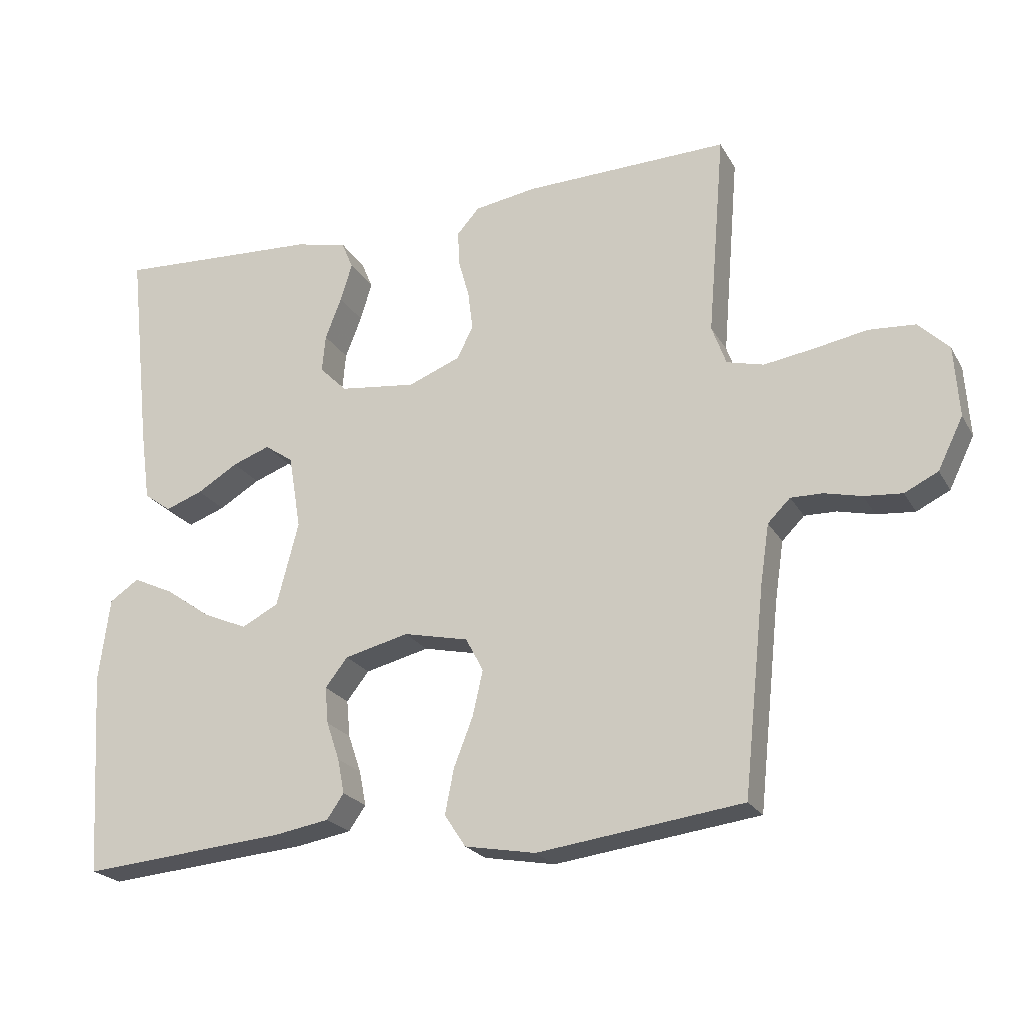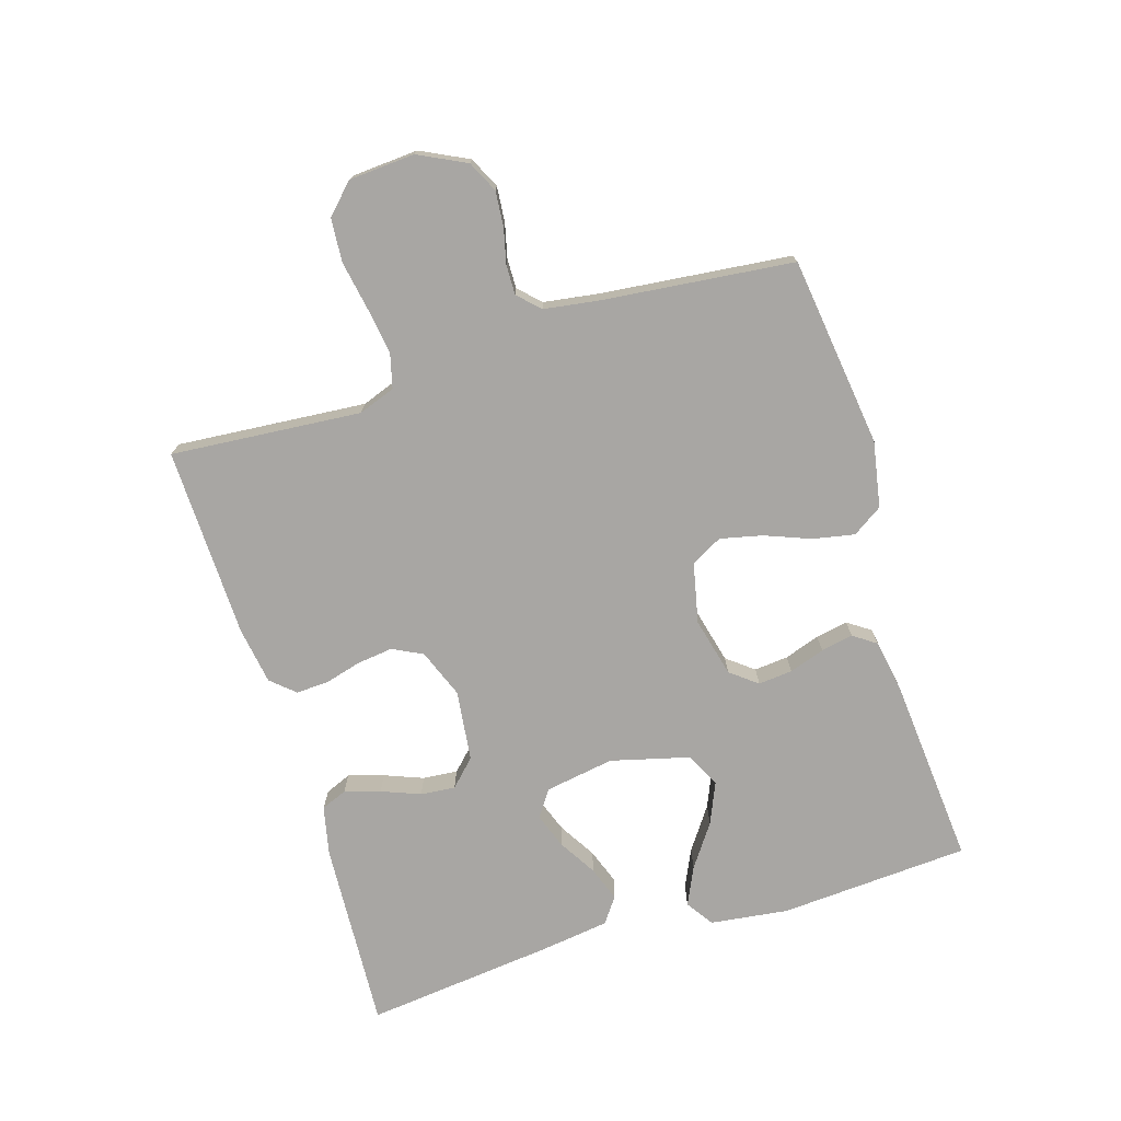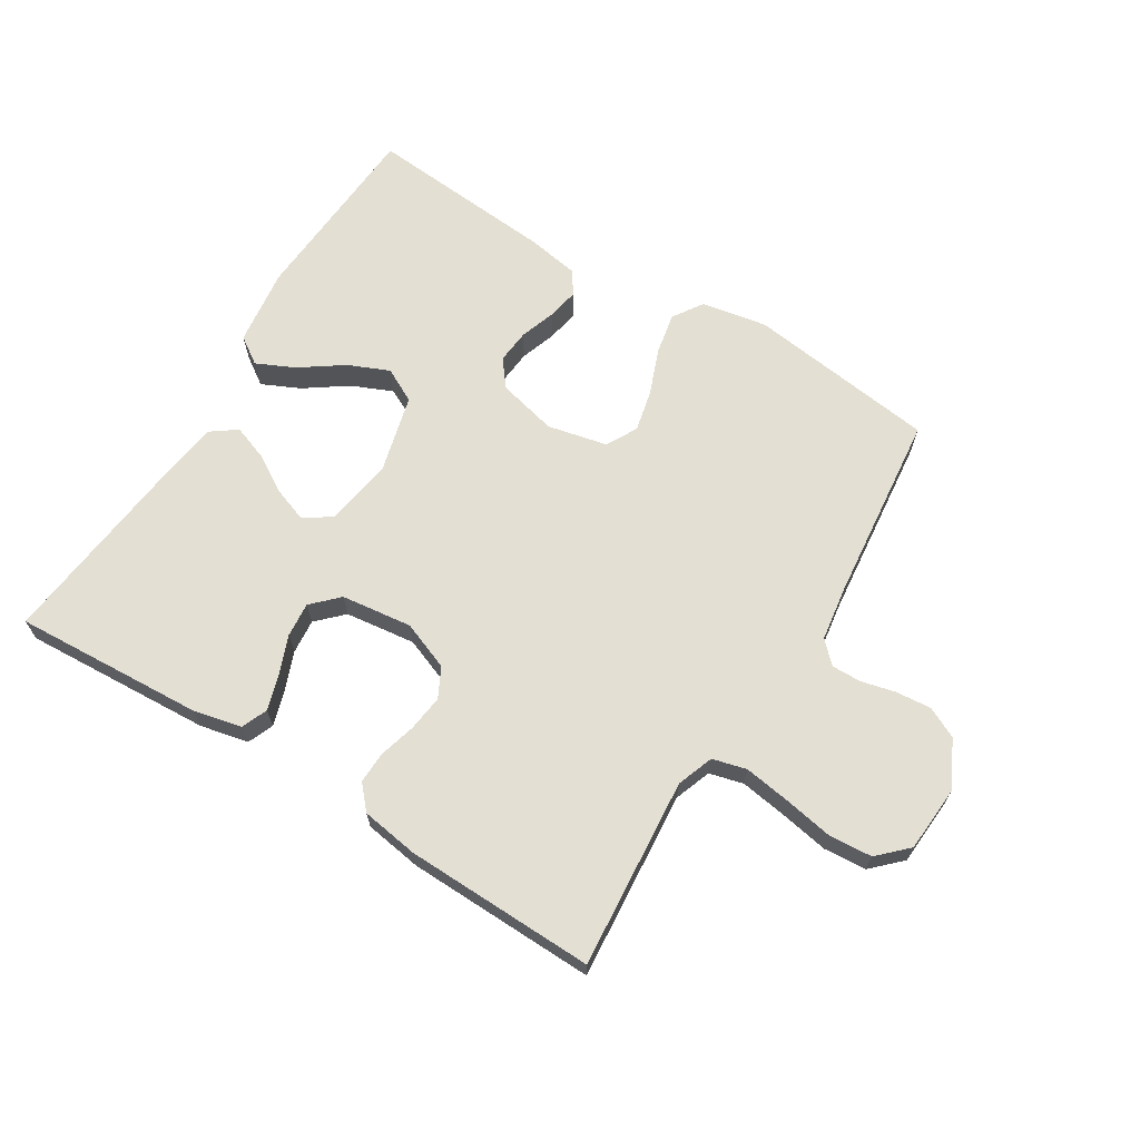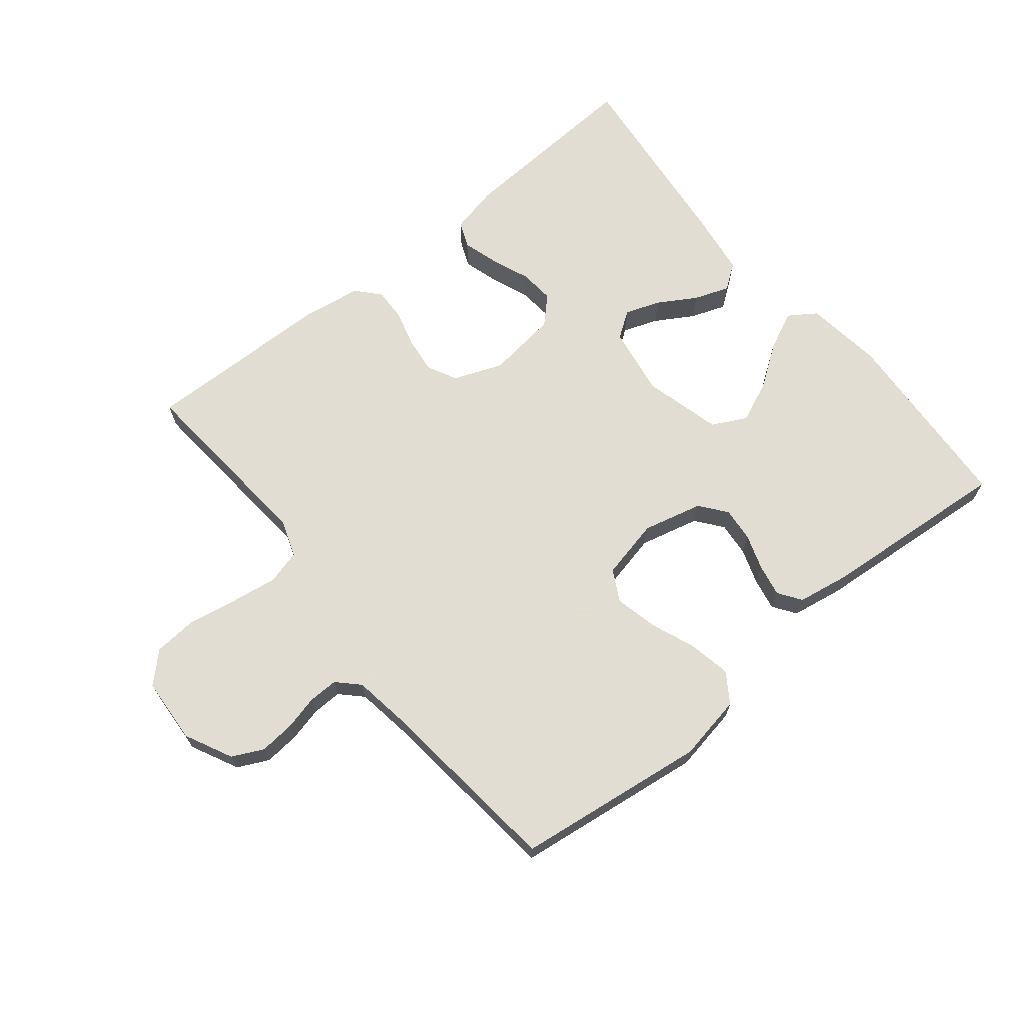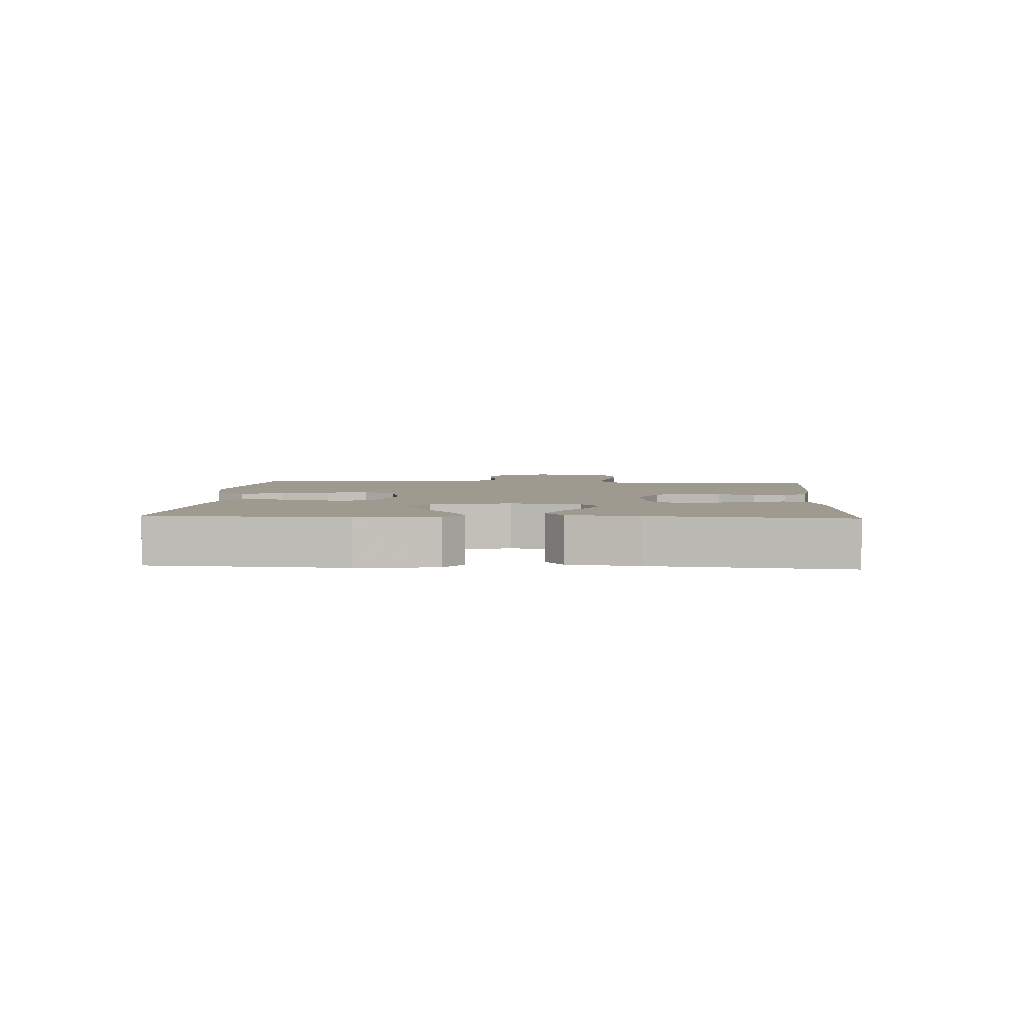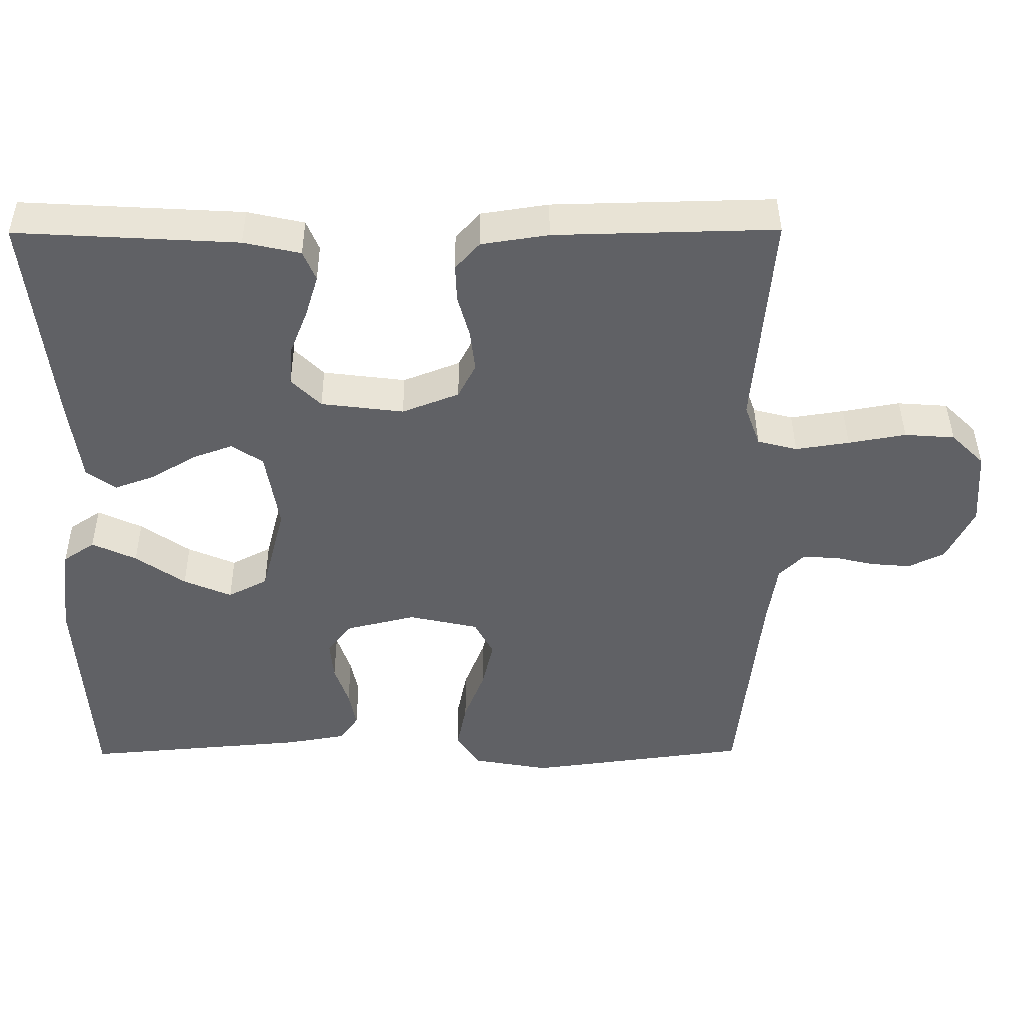
<metadata>
{"format":"obj","ext":"obj","renderer":"f3d","projection":"perspective","resolution":1024,"background":"white","views":[{"elev":-22.5,"azim":22.7,"up":"+Z"},{"elev":-74.3,"azim":107.2,"up":"+Y"},{"elev":66.7,"azim":31.7,"up":"+Y"},{"elev":68.1,"azim":140.9,"up":"+Y"},{"elev":3.7,"azim":-86.5,"up":"+Y"},{"elev":41.8,"azim":-0.4,"up":"+Z"}]}
</metadata>
<code>
v -0.5 0.07 -0.5
v -0.519 0.07 -0.2
v -0.503 0.07 -0.077
v -0.46 0.07 -0.048
v -0.4 0.07 -0.076
v -0.333 0.07 -0.123
v -0.268 0.07 -0.151
v -0.214 0.07 -0.123
v -0.182 0.07 0
v -0.2 0.07 0.109
v -0.242 0.07 0.138
v -0.297 0.07 0.118
v -0.357 0.07 0.082
v -0.412 0.07 0.062
v -0.452 0.07 0.091
v -0.467 0.07 0.2
v -0.5 0.07 0.5
v -0.2 0.07 0.483
v -0.123 0.07 0.466
v -0.106 0.07 0.425
v -0.123 0.07 0.369
v -0.147 0.07 0.308
v -0.152 0.07 0.253
v -0.112 0.07 0.213
v 0 0.07 0.199
v 0.077 0.07 0.229
v 0.101 0.07 0.276
v 0.094 0.07 0.333
v 0.078 0.07 0.391
v 0.076 0.07 0.442
v 0.109 0.07 0.479
v 0.2 0.07 0.493
v 0.5 0.07 0.5
v 0.475 0.07 0.2
v 0.496 0.07 0.142
v 0.55 0.07 0.128
v 0.623 0.07 0.139
v 0.701 0.07 0.153
v 0.769 0.07 0.148
v 0.814 0.07 0.104
v 0.821 0.07 0
v 0.784 0.07 -0.075
v 0.735 0.07 -0.099
v 0.679 0.07 -0.094
v 0.625 0.07 -0.081
v 0.578 0.07 -0.08
v 0.545 0.07 -0.113
v 0.532 0.07 -0.2
v 0.5 0.07 -0.5
v 0.2 0.07 -0.539
v 0.096 0.07 -0.52
v 0.065 0.07 -0.473
v 0.078 0.07 -0.407
v 0.106 0.07 -0.335
v 0.121 0.07 -0.269
v 0.095 0.07 -0.22
v 0 0.07 -0.199
v -0.094 0.07 -0.222
v -0.127 0.07 -0.264
v -0.122 0.07 -0.318
v -0.103 0.07 -0.374
v -0.093 0.07 -0.425
v -0.118 0.07 -0.461
v -0.2 0.07 -0.475
v -0.5 0 -0.5
v -0.519 0 -0.2
v -0.503 0 -0.077
v -0.46 0 -0.048
v -0.4 0 -0.076
v -0.333 0 -0.123
v -0.268 0 -0.151
v -0.214 0 -0.123
v -0.182 0 0
v -0.2 0 0.109
v -0.242 0 0.138
v -0.297 0 0.118
v -0.357 0 0.082
v -0.412 0 0.062
v -0.452 0 0.091
v -0.467 0 0.2
v -0.5 0 0.5
v -0.2 0 0.483
v -0.123 0 0.466
v -0.106 0 0.425
v -0.123 0 0.369
v -0.147 0 0.308
v -0.152 0 0.253
v -0.112 0 0.213
v 0 0 0.199
v 0.077 0 0.229
v 0.101 0 0.276
v 0.094 0 0.333
v 0.078 0 0.391
v 0.076 0 0.442
v 0.109 0 0.479
v 0.2 0 0.493
v 0.5 0 0.5
v 0.475 0 0.2
v 0.496 0 0.142
v 0.55 0 0.128
v 0.623 0 0.139
v 0.701 0 0.153
v 0.769 0 0.148
v 0.814 0 0.104
v 0.821 0 0
v 0.784 0 -0.075
v 0.735 0 -0.099
v 0.679 0 -0.094
v 0.625 0 -0.081
v 0.578 0 -0.08
v 0.545 0 -0.113
v 0.532 0 -0.2
v 0.5 0 -0.5
v 0.2 0 -0.539
v 0.096 0 -0.52
v 0.065 0 -0.473
v 0.078 0 -0.407
v 0.106 0 -0.335
v 0.121 0 -0.269
v 0.095 0 -0.22
v 0 0 -0.199
v -0.094 0 -0.222
v -0.127 0 -0.264
v -0.122 0 -0.318
v -0.103 0 -0.374
v -0.093 0 -0.425
v -0.118 0 -0.461
v -0.2 0 -0.475
f 4 5 6
f 3 4 6
f 2 3 6
f 1 2 6
f 64 1 6
f 63 64 6
f 62 63 6
f 61 62 6
f 60 61 6
f 59 60 6 7
f 58 59 7 8
f 57 58 8 9
f 56 57 9 10
f 52 53 54
f 51 52 54
f 50 51 54
f 49 50 54
f 48 49 54
f 47 48 54 55
f 46 47 55 56
f 43 44 45
f 42 43 45
f 41 42 45
f 40 41 45
f 39 40 45
f 38 39 45
f 37 38 45
f 36 37 45 46
f 46 56 10
f 36 46 10
f 35 36 10
f 32 33 34
f 31 32 34
f 30 31 34
f 29 30 34
f 28 29 34
f 27 28 34 35
f 20 21 22
f 19 20 22
f 18 19 22
f 17 18 22
f 16 17 22
f 15 16 22
f 14 15 22
f 13 14 22
f 12 13 22
f 11 12 22 23
f 10 11 23 24
f 26 27 35
f 25 26 35 10
f 10 24 25
f 70 69 68
f 70 68 67
f 70 67 66
f 70 66 65
f 70 65 128
f 70 128 127
f 70 127 126
f 70 126 125
f 70 125 124
f 71 70 124 123
f 72 71 123 122
f 73 72 122 121
f 74 73 121 120
f 118 117 116
f 118 116 115
f 118 115 114
f 118 114 113
f 118 113 112
f 119 118 112 111
f 120 119 111 110
f 109 108 107
f 109 107 106
f 109 106 105
f 109 105 104
f 109 104 103
f 109 103 102
f 109 102 101
f 110 109 101 100
f 74 120 110
f 74 110 100
f 74 100 99
f 98 97 96
f 98 96 95
f 98 95 94
f 98 94 93
f 98 93 92
f 99 98 92 91
f 86 85 84
f 86 84 83
f 86 83 82
f 86 82 81
f 86 81 80
f 86 80 79
f 86 79 78
f 86 78 77
f 86 77 76
f 87 86 76 75
f 88 87 75 74
f 99 91 90
f 74 99 90 89
f 89 88 74
f 1 65 66 2
f 2 66 67 3
f 3 67 68 4
f 4 68 69 5
f 5 69 70 6
f 6 70 71 7
f 7 71 72 8
f 8 72 73 9
f 9 73 74 10
f 10 74 75 11
f 11 75 76 12
f 12 76 77 13
f 13 77 78 14
f 14 78 79 15
f 15 79 80 16
f 16 80 81 17
f 17 81 82 18
f 18 82 83 19
f 19 83 84 20
f 20 84 85 21
f 21 85 86 22
f 22 86 87 23
f 23 87 88 24
f 24 88 89 25
f 25 89 90 26
f 26 90 91 27
f 27 91 92 28
f 28 92 93 29
f 29 93 94 30
f 30 94 95 31
f 31 95 96 32
f 32 96 97 33
f 33 97 98 34
f 34 98 99 35
f 35 99 100 36
f 36 100 101 37
f 37 101 102 38
f 38 102 103 39
f 39 103 104 40
f 40 104 105 41
f 41 105 106 42
f 42 106 107 43
f 43 107 108 44
f 44 108 109 45
f 45 109 110 46
f 46 110 111 47
f 47 111 112 48
f 48 112 113 49
f 49 113 114 50
f 50 114 115 51
f 51 115 116 52
f 52 116 117 53
f 53 117 118 54
f 54 118 119 55
f 55 119 120 56
f 56 120 121 57
f 57 121 122 58
f 58 122 123 59
f 59 123 124 60
f 60 124 125 61
f 61 125 126 62
f 62 126 127 63
f 63 127 128 64
f 64 128 65 1

</code>
